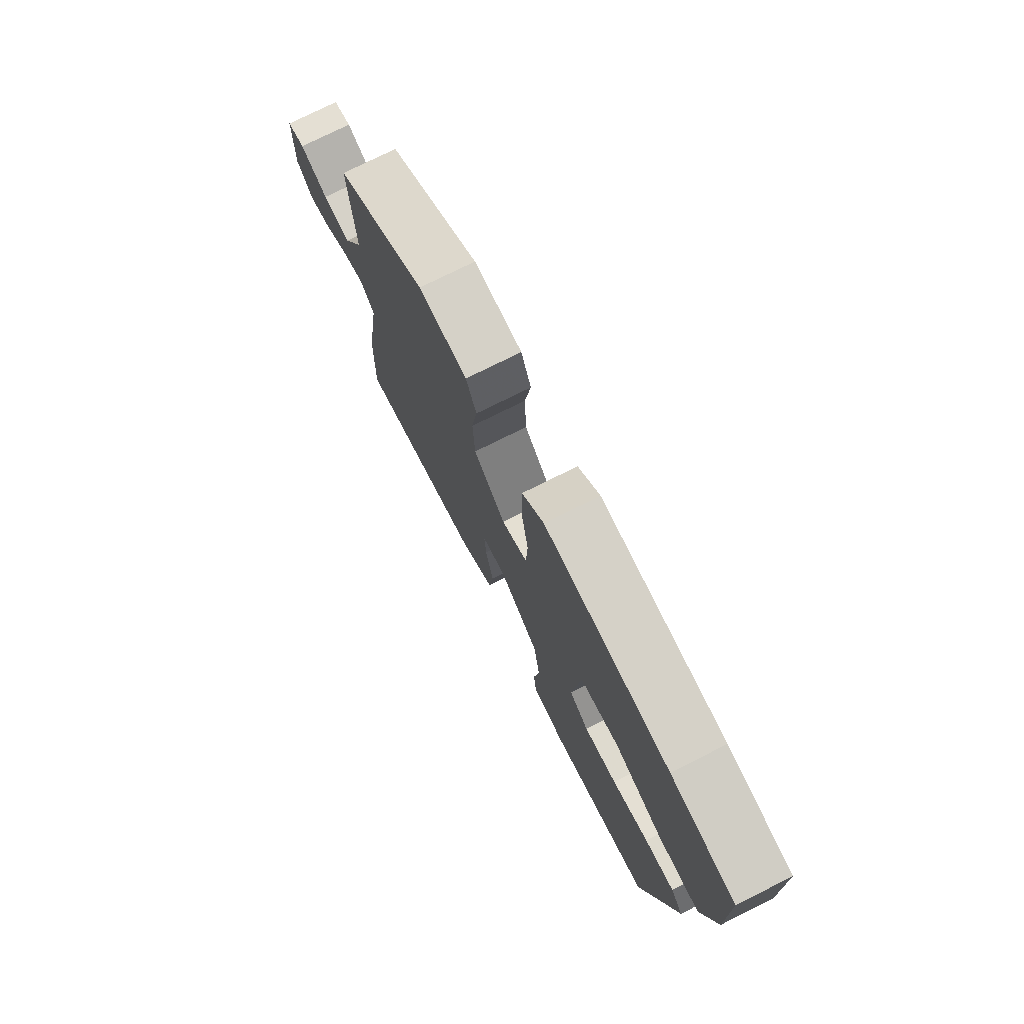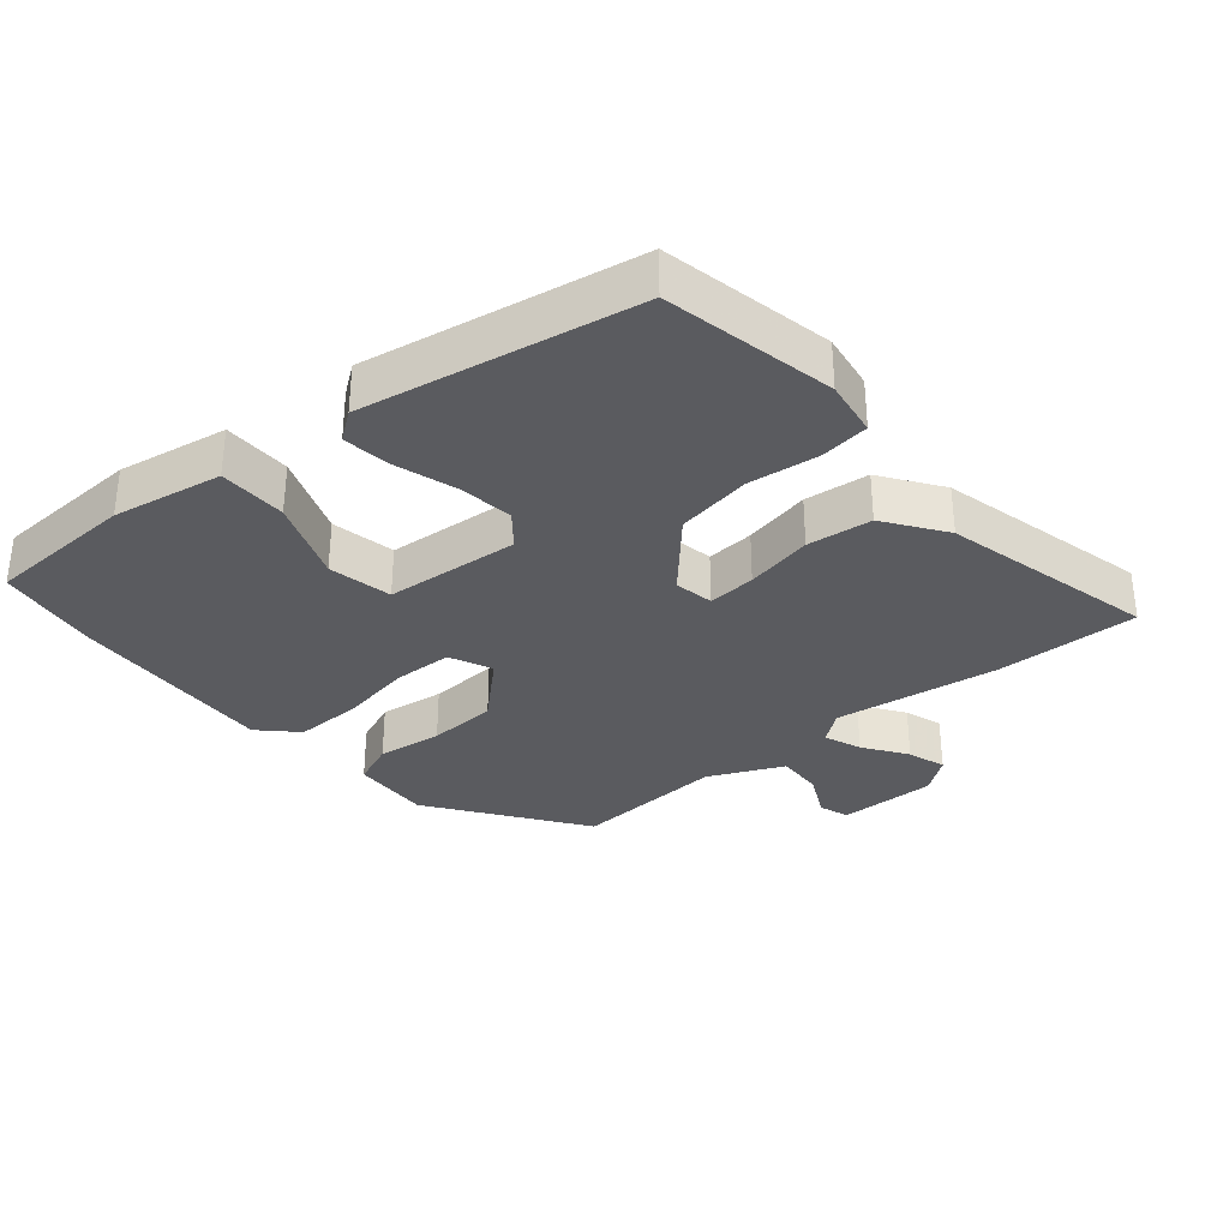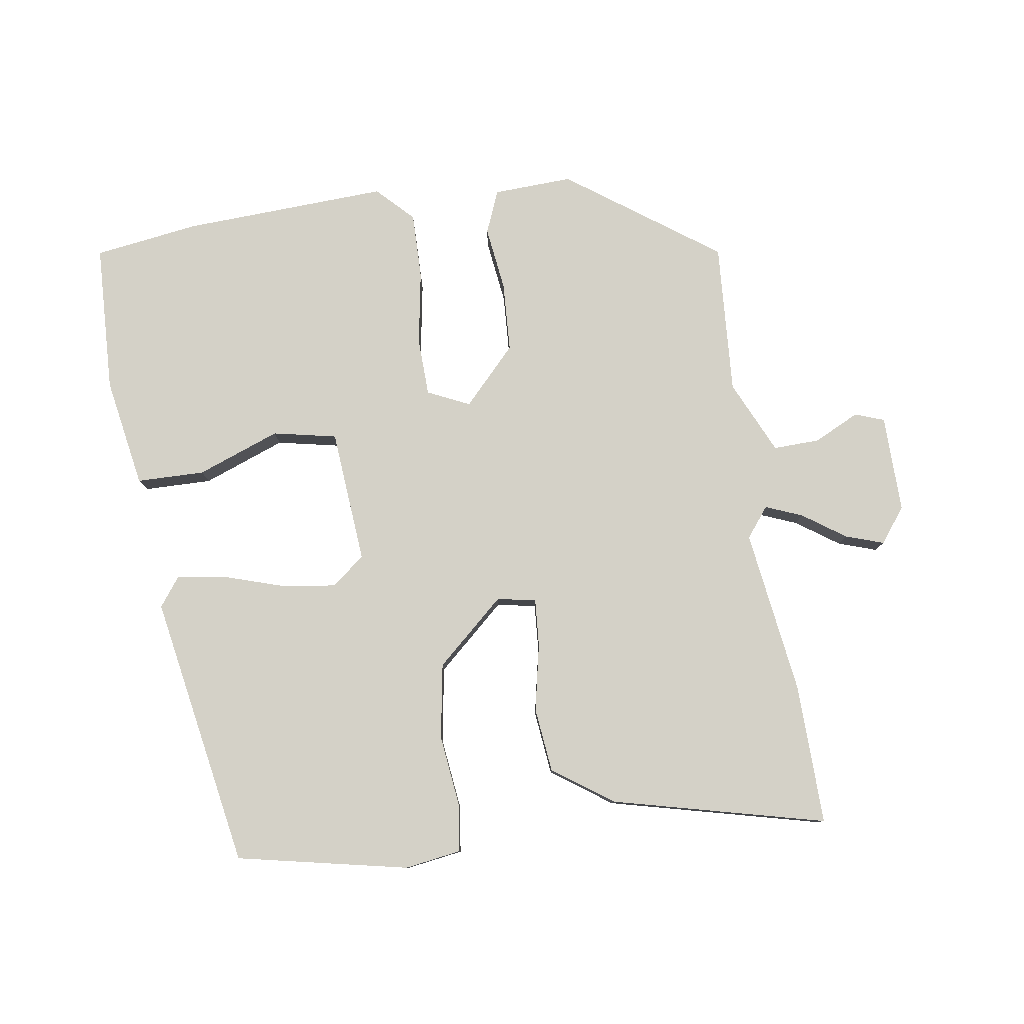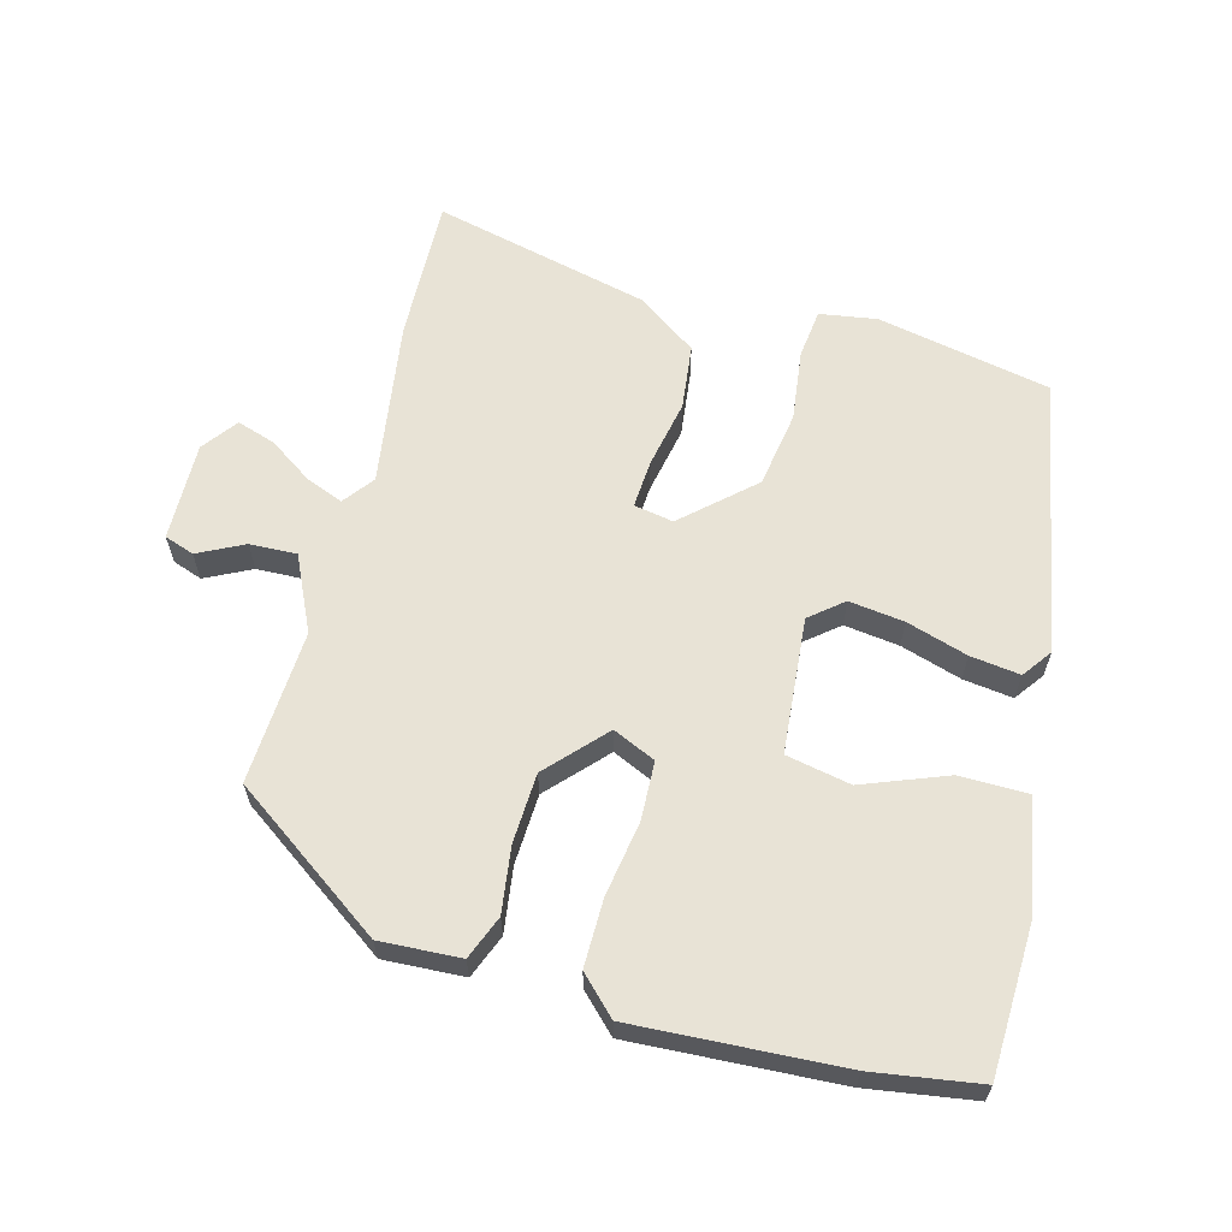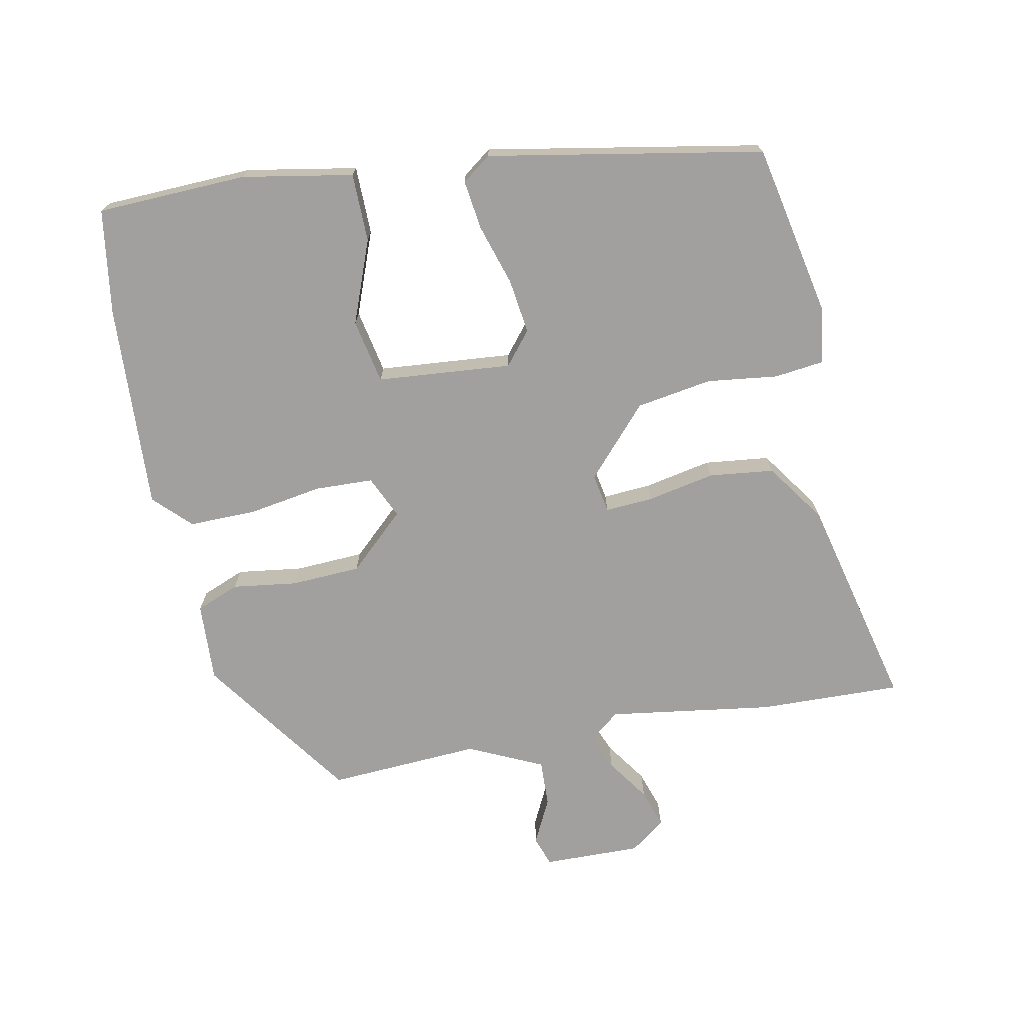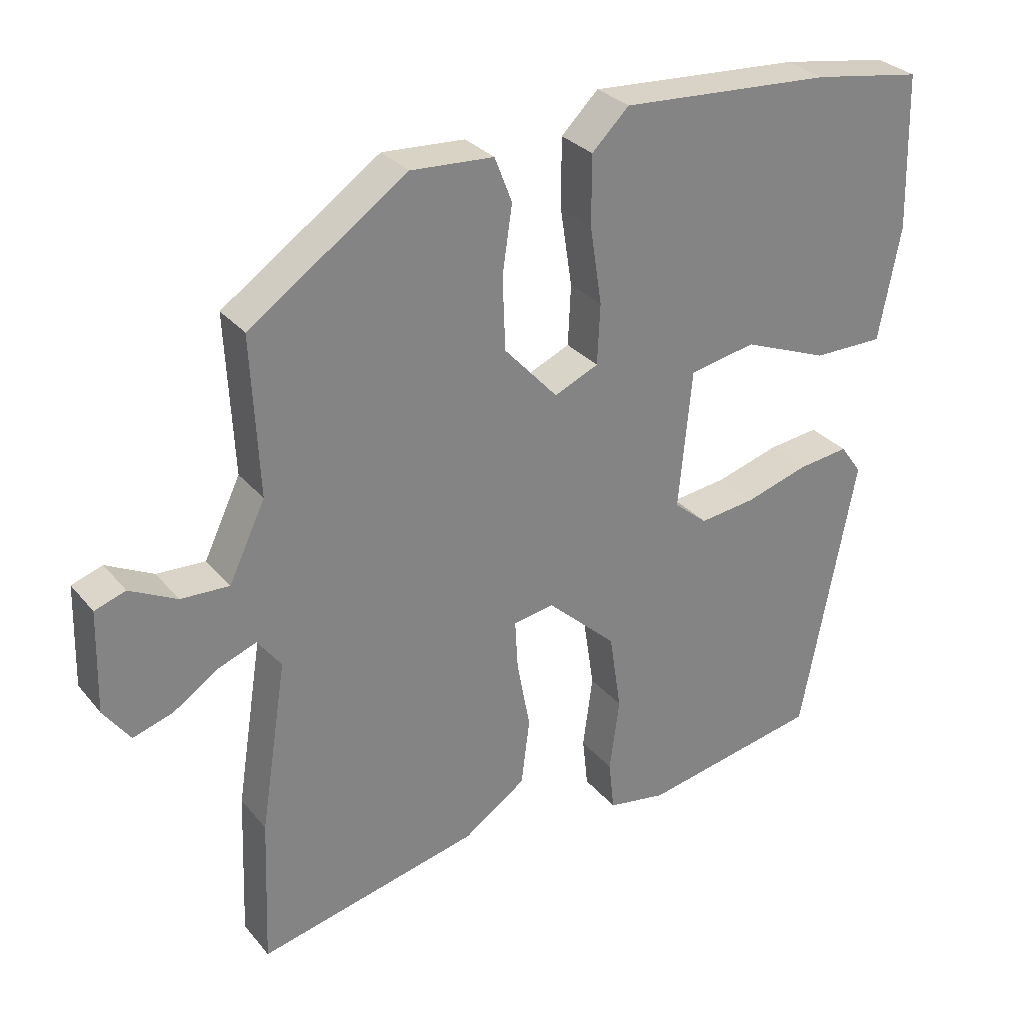
<metadata>
{"format":"obj","ext":"obj","renderer":"f3d","projection":"perspective","resolution":1024,"background":"white","views":[{"elev":76.2,"azim":63.5,"up":"+Z"},{"elev":-32.9,"azim":130.7,"up":"+Y"},{"elev":79.8,"azim":172.3,"up":"+Y"},{"elev":62.5,"azim":15.4,"up":"+Y"},{"elev":-71.8,"azim":101.8,"up":"+Y"},{"elev":29.6,"azim":-31.7,"up":"+Z"}]}
</metadata>
<code>
v 0.402 0.07 -0.499
v 0.147 0.07 -0.548
v 0.063 0.07 -0.534
v 0.055 0.07 -0.462
v 0.069 0.07 -0.357
v 0.052 0.07 -0.245
v -0.048 0.07 -0.153
v -0.106 0.07 -0.163
v -0.102 0.07 -0.234
v -0.083 0.07 -0.334
v -0.095 0.07 -0.43
v -0.184 0.07 -0.491
v -0.502 0.07 -0.564
v -0.494 0.07 -0.353
v -0.456 0.07 -0.109
v -0.49 0.07 -0.064
v -0.545 0.07 -0.085
v -0.609 0.07 -0.128
v -0.666 0.07 -0.146
v -0.704 0.07 -0.094
v -0.7 0.07 0.051
v -0.656 0.07 0.066
v -0.589 0.07 0.032
v -0.52 0.07 0.029
v -0.468 0.07 0.138
v -0.479 0.07 0.364
v -0.254 0.07 0.52
v -0.136 0.07 0.513
v -0.111 0.07 0.449
v -0.125 0.07 0.353
v -0.121 0.07 0.25
v -0.044 0.07 0.166
v 0.019 0.07 0.194
v 0.023 0.07 0.28
v 0.006 0.07 0.39
v 0.006 0.07 0.489
v 0.059 0.07 0.541
v 0.363 0.07 0.522
v 0.519 0.07 0.497
v 0.525 0.07 0.275
v 0.494 0.07 0.112
v 0.393 0.07 0.112
v 0.271 0.07 0.16
v 0.176 0.07 0.142
v 0.157 0.07 -0.057
v 0.205 0.07 -0.097
v 0.286 0.07 -0.087
v 0.376 0.07 -0.06
v 0.449 0.07 -0.051
v 0.48 0.07 -0.094
v 0.402 0 -0.499
v 0.147 0 -0.548
v 0.063 0 -0.534
v 0.055 0 -0.462
v 0.069 0 -0.357
v 0.052 0 -0.245
v -0.048 0 -0.153
v -0.106 0 -0.163
v -0.102 0 -0.234
v -0.083 0 -0.334
v -0.095 0 -0.43
v -0.184 0 -0.491
v -0.502 0 -0.564
v -0.494 0 -0.353
v -0.456 0 -0.109
v -0.49 0 -0.064
v -0.545 0 -0.085
v -0.609 0 -0.128
v -0.666 0 -0.146
v -0.704 0 -0.094
v -0.7 0 0.051
v -0.656 0 0.066
v -0.589 0 0.032
v -0.52 0 0.029
v -0.468 0 0.138
v -0.479 0 0.364
v -0.254 0 0.52
v -0.136 0 0.513
v -0.111 0 0.449
v -0.125 0 0.353
v -0.121 0 0.25
v -0.044 0 0.166
v 0.019 0 0.194
v 0.023 0 0.28
v 0.006 0 0.39
v 0.006 0 0.489
v 0.059 0 0.541
v 0.363 0 0.522
v 0.519 0 0.497
v 0.525 0 0.275
v 0.494 0 0.112
v 0.393 0 0.112
v 0.271 0 0.16
v 0.176 0 0.142
v 0.157 0 -0.057
v 0.205 0 -0.097
v 0.286 0 -0.087
v 0.376 0 -0.06
v 0.449 0 -0.051
v 0.48 0 -0.094
f 3 4 5
f 2 3 5
f 1 2 5
f 50 1 5
f 49 50 5
f 48 49 5
f 47 48 5
f 46 47 5 6
f 45 46 6 7
f 44 45 7 8
f 41 42 43
f 40 41 43
f 39 40 43
f 38 39 43
f 37 38 43
f 36 37 43
f 35 36 43
f 34 35 43
f 33 34 43 44
f 32 33 44 8
f 28 29 30
f 27 28 30
f 26 27 30
f 25 26 30
f 24 25 30 31
f 21 22 23
f 20 21 23
f 19 20 23
f 18 19 23
f 17 18 23
f 16 17 23 24
f 31 32 8
f 24 31 8
f 16 24 8
f 15 16 8
f 13 14 15
f 12 13 15
f 11 12 15
f 10 11 15
f 9 10 15
f 8 9 15
f 55 54 53
f 55 53 52
f 55 52 51
f 55 51 100
f 55 100 99
f 55 99 98
f 55 98 97
f 56 55 97 96
f 57 56 96 95
f 58 57 95 94
f 93 92 91
f 93 91 90
f 93 90 89
f 93 89 88
f 93 88 87
f 93 87 86
f 93 86 85
f 93 85 84
f 94 93 84 83
f 58 94 83 82
f 80 79 78
f 80 78 77
f 80 77 76
f 80 76 75
f 81 80 75 74
f 73 72 71
f 73 71 70
f 73 70 69
f 73 69 68
f 73 68 67
f 74 73 67 66
f 58 82 81
f 58 81 74
f 58 74 66
f 58 66 65
f 65 64 63
f 65 63 62
f 65 62 61
f 65 61 60
f 65 60 59
f 65 59 58
f 1 51 52 2
f 2 52 53 3
f 3 53 54 4
f 4 54 55 5
f 5 55 56 6
f 6 56 57 7
f 7 57 58 8
f 8 58 59 9
f 9 59 60 10
f 10 60 61 11
f 11 61 62 12
f 12 62 63 13
f 13 63 64 14
f 14 64 65 15
f 15 65 66 16
f 16 66 67 17
f 17 67 68 18
f 18 68 69 19
f 19 69 70 20
f 20 70 71 21
f 21 71 72 22
f 22 72 73 23
f 23 73 74 24
f 24 74 75 25
f 25 75 76 26
f 26 76 77 27
f 27 77 78 28
f 28 78 79 29
f 29 79 80 30
f 30 80 81 31
f 31 81 82 32
f 32 82 83 33
f 33 83 84 34
f 34 84 85 35
f 35 85 86 36
f 36 86 87 37
f 37 87 88 38
f 38 88 89 39
f 39 89 90 40
f 40 90 91 41
f 41 91 92 42
f 42 92 93 43
f 43 93 94 44
f 44 94 95 45
f 45 95 96 46
f 46 96 97 47
f 47 97 98 48
f 48 98 99 49
f 49 99 100 50
f 50 100 51 1

</code>
